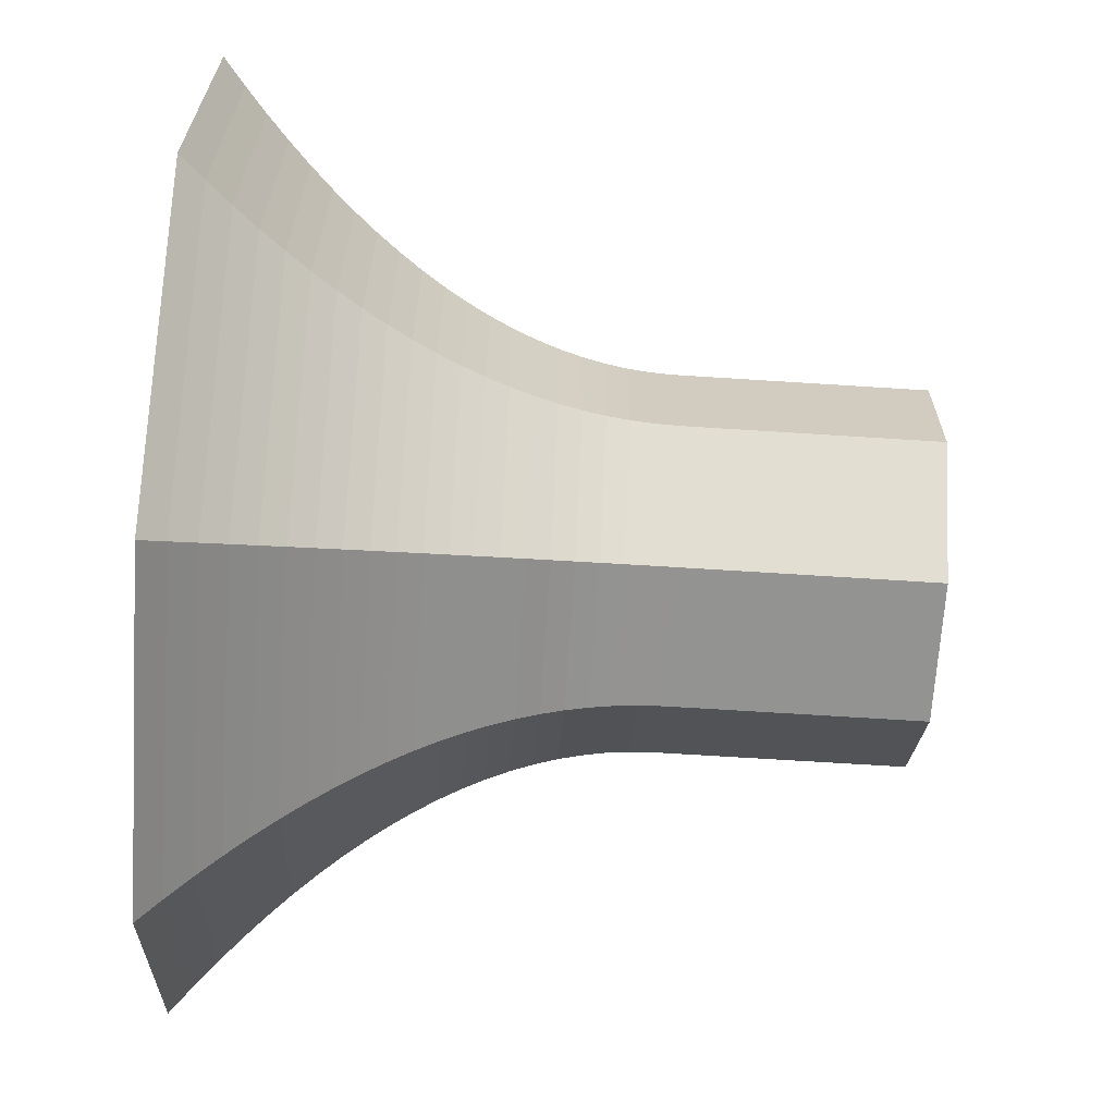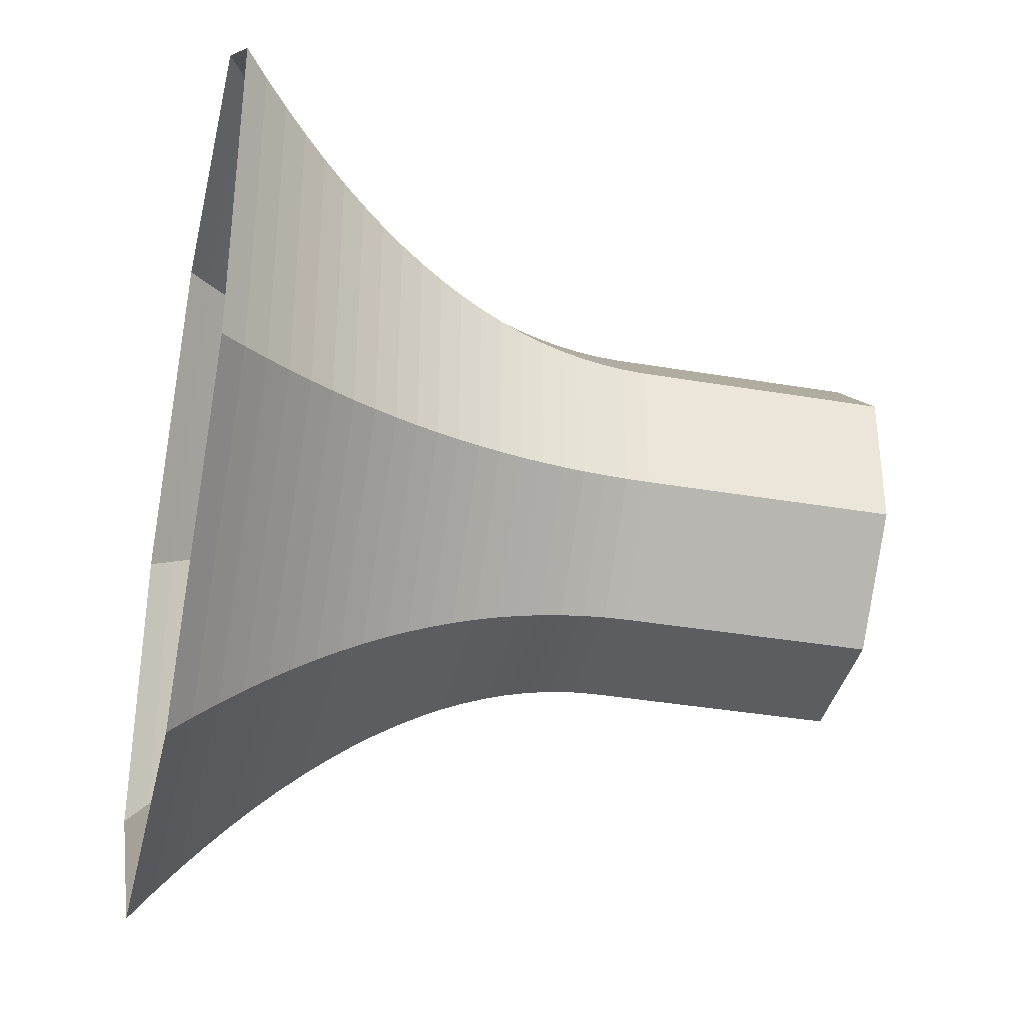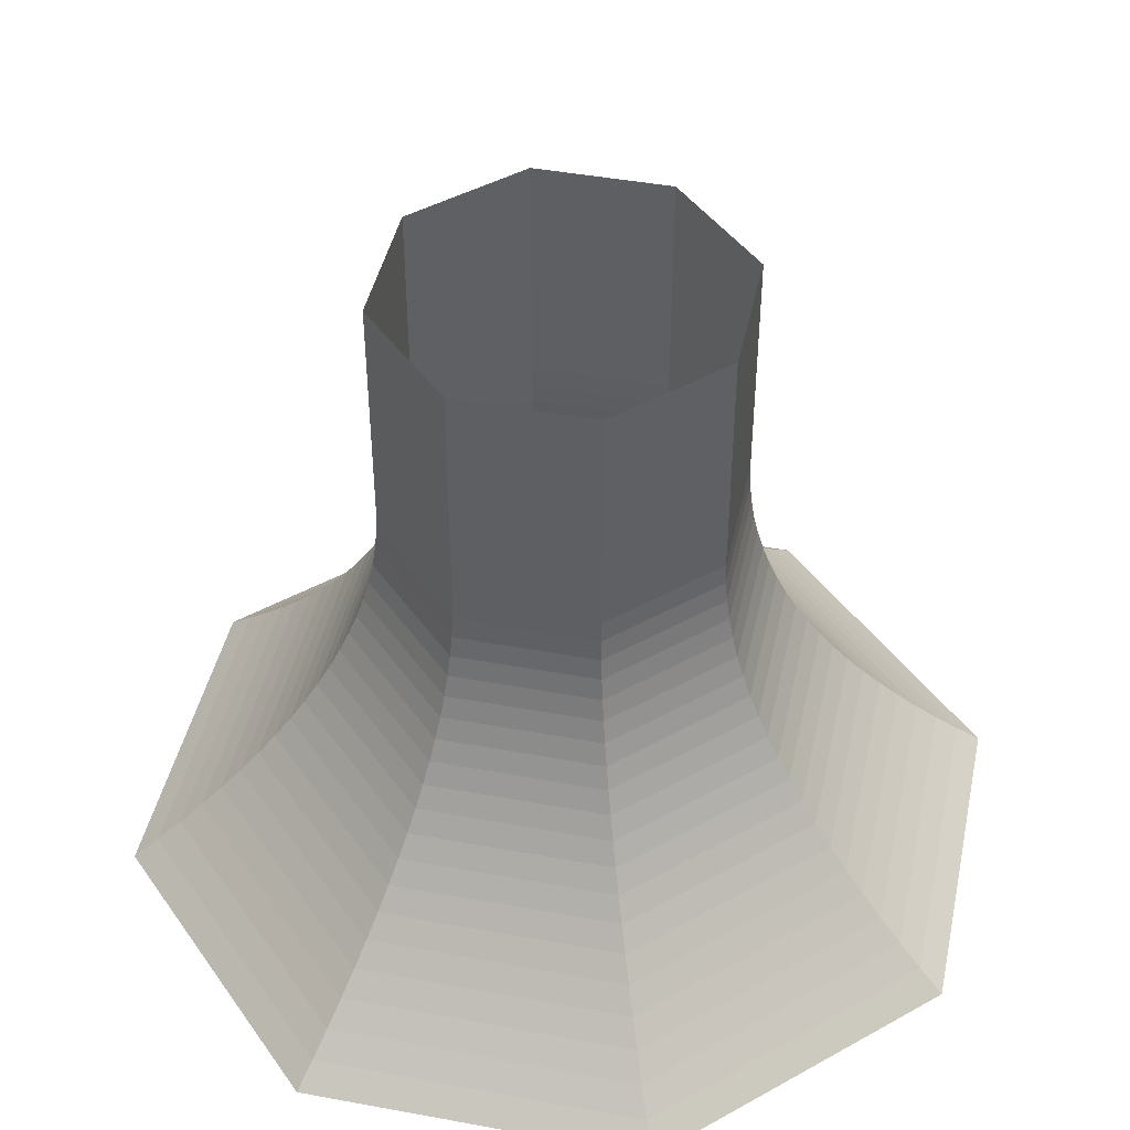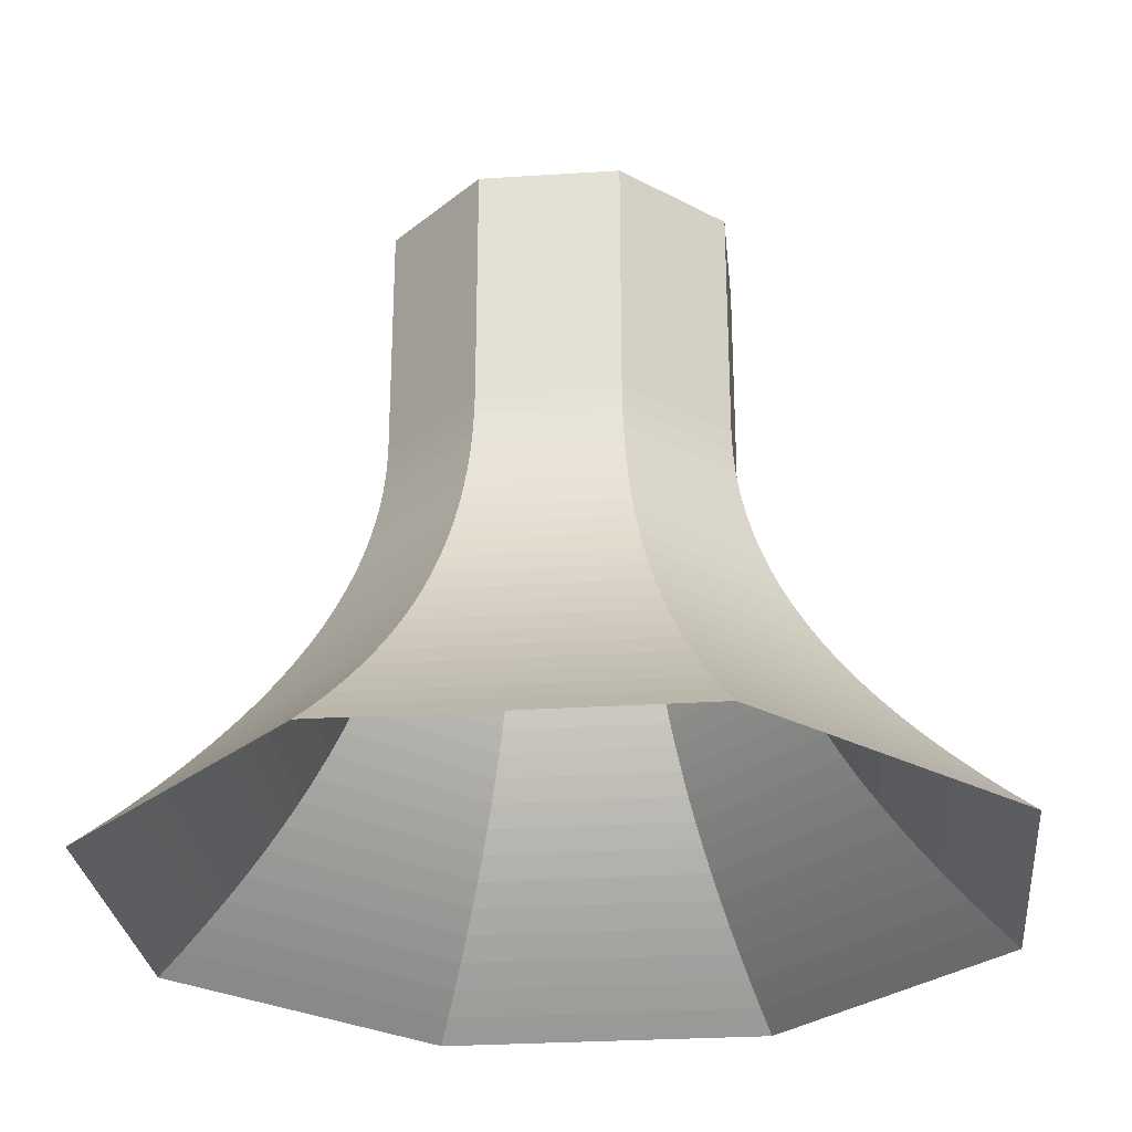
<metadata>
{"format":"obj","ext":"obj","renderer":"f3d","projection":"perspective","resolution":1024,"background":"white","views":[{"elev":-66.7,"azim":86.3,"up":"+Z"},{"elev":-36.8,"azim":77.5,"up":"+Z"},{"elev":44.5,"azim":102.1,"up":"+Y"},{"elev":-27.5,"azim":-174.3,"up":"+Y"}]}
</metadata>
<code>
o Cylinder
v -0.8058 -0.07058 -1.945
v -0.3192 3.115 -0.7705
v 0.8058 -0.07058 -1.945
v 0.3192 3.115 -0.7705
v 1.945 -0.07058 -0.8058
v 0.7705 3.115 -0.3192
v 1.945 -0.07058 0.8058
v 0.7705 3.115 0.3192
v 0.8058 -0.07058 1.945
v 0.3192 3.115 0.7705
v -0.8058 -0.07058 1.945
v -0.3192 3.115 0.7705
v -1.945 -0.07058 0.8058
v -0.7705 3.115 0.3192
v -1.945 -0.07058 -0.8058
v -0.7705 3.115 -0.3192
v -0.7588 0.03217 -1.832
v -0.7142 0.1349 -1.724
v -0.6719 0.2377 -1.622
v -0.6321 0.3404 -1.526
v -0.5946 0.4432 -1.436
v -0.5595 0.5459 -1.351
v -0.5268 0.6487 -1.272
v -0.4965 0.7514 -1.199
v -0.4686 0.8542 -1.131
v -0.4431 0.9569 -1.07
v -0.42 1.06 -1.014
v -0.3992 1.162 -0.9638
v -0.3809 1.265 -0.9195
v -0.3649 1.368 -0.8809
v -0.3513 1.471 -0.8481
v -0.3401 1.573 -0.8211
v -0.3313 1.676 -0.7998
v -0.3249 1.779 -0.7843
v -0.3208 1.882 -0.7746
v -0.3192 1.984 -0.7706
v -0.3192 2.087 -0.7705
v -0.3192 2.19 -0.7705
v -0.3192 2.293 -0.7705
v -0.3192 2.395 -0.7705
v -0.3192 2.498 -0.7705
v -0.3192 2.601 -0.7705
v -0.3192 2.704 -0.7705
v -0.3192 2.806 -0.7705
v -0.3192 2.909 -0.7705
v -0.3192 3.012 -0.7705
v 0.3192 3.012 -0.7705
v 0.3192 2.909 -0.7705
v 0.3192 2.806 -0.7705
v 0.3192 2.704 -0.7705
v 0.3192 2.601 -0.7705
v 0.3192 2.498 -0.7705
v 0.3192 2.395 -0.7705
v 0.3192 2.293 -0.7705
v 0.3192 2.19 -0.7705
v 0.3192 2.087 -0.7705
v 0.3192 1.984 -0.7706
v 0.3208 1.882 -0.7746
v 0.3249 1.779 -0.7843
v 0.3313 1.676 -0.7998
v 0.3401 1.573 -0.8211
v 0.3513 1.471 -0.8481
v 0.3649 1.368 -0.8809
v 0.3809 1.265 -0.9195
v 0.3992 1.162 -0.9638
v 0.42 1.06 -1.014
v 0.4431 0.9569 -1.07
v 0.4686 0.8542 -1.131
v 0.4965 0.7514 -1.199
v 0.5268 0.6487 -1.272
v 0.5595 0.5459 -1.351
v 0.5946 0.4432 -1.436
v 0.6321 0.3404 -1.526
v 0.6719 0.2377 -1.622
v 0.7142 0.1349 -1.724
v 0.7588 0.03217 -1.832
v 0.7705 3.012 -0.3192
v 0.7705 2.909 -0.3192
v 0.7705 2.806 -0.3192
v 0.7705 2.704 -0.3192
v 0.7705 2.601 -0.3192
v 0.7705 2.498 -0.3192
v 0.7705 2.395 -0.3192
v 0.7705 2.293 -0.3192
v 0.7705 2.19 -0.3192
v 0.7705 2.087 -0.3192
v 0.7706 1.984 -0.3192
v 0.7746 1.882 -0.3208
v 0.7843 1.779 -0.3249
v 0.7998 1.676 -0.3313
v 0.8211 1.573 -0.3401
v 0.8481 1.471 -0.3513
v 0.8809 1.368 -0.3649
v 0.9195 1.265 -0.3809
v 0.9638 1.162 -0.3992
v 1.014 1.06 -0.42
v 1.07 0.9569 -0.4431
v 1.131 0.8542 -0.4686
v 1.199 0.7514 -0.4965
v 1.272 0.6487 -0.5268
v 1.351 0.5459 -0.5595
v 1.436 0.4432 -0.5946
v 1.526 0.3404 -0.6321
v 1.622 0.2377 -0.6719
v 1.724 0.1349 -0.7142
v 1.832 0.03217 -0.7588
v 0.7705 3.012 0.3192
v 0.7705 2.909 0.3192
v 0.7705 2.806 0.3192
v 0.7705 2.704 0.3192
v 0.7705 2.601 0.3192
v 0.7705 2.498 0.3192
v 0.7705 2.395 0.3192
v 0.7705 2.293 0.3192
v 0.7705 2.19 0.3192
v 0.7705 2.087 0.3192
v 0.7706 1.984 0.3192
v 0.7746 1.882 0.3208
v 0.7843 1.779 0.3249
v 0.7998 1.676 0.3313
v 0.8211 1.573 0.3401
v 0.8481 1.471 0.3513
v 0.8809 1.368 0.3649
v 0.9195 1.265 0.3809
v 0.9638 1.162 0.3992
v 1.014 1.06 0.42
v 1.07 0.9569 0.4431
v 1.131 0.8542 0.4686
v 1.199 0.7514 0.4965
v 1.272 0.6487 0.5268
v 1.351 0.5459 0.5595
v 1.436 0.4432 0.5946
v 1.526 0.3404 0.6321
v 1.622 0.2377 0.6719
v 1.724 0.1349 0.7142
v 1.832 0.03217 0.7588
v 0.3192 3.012 0.7705
v 0.3192 2.909 0.7705
v 0.3192 2.806 0.7705
v 0.3192 2.704 0.7705
v 0.3192 2.601 0.7705
v 0.3192 2.498 0.7705
v 0.3192 2.395 0.7705
v 0.3192 2.293 0.7705
v 0.3192 2.19 0.7705
v 0.3192 2.087 0.7705
v 0.3192 1.984 0.7706
v 0.3208 1.882 0.7746
v 0.3249 1.779 0.7843
v 0.3313 1.676 0.7998
v 0.3401 1.573 0.8211
v 0.3513 1.471 0.8481
v 0.3649 1.368 0.8809
v 0.3809 1.265 0.9195
v 0.3992 1.162 0.9638
v 0.42 1.06 1.014
v 0.4431 0.9569 1.07
v 0.4686 0.8542 1.131
v 0.4965 0.7514 1.199
v 0.5268 0.6487 1.272
v 0.5595 0.5459 1.351
v 0.5946 0.4432 1.436
v 0.6321 0.3404 1.526
v 0.6719 0.2377 1.622
v 0.7142 0.1349 1.724
v 0.7588 0.03217 1.832
v -0.3192 3.012 0.7705
v -0.3192 2.909 0.7705
v -0.3192 2.806 0.7705
v -0.3192 2.704 0.7705
v -0.3192 2.601 0.7705
v -0.3192 2.498 0.7705
v -0.3192 2.395 0.7705
v -0.3192 2.293 0.7705
v -0.3192 2.19 0.7705
v -0.3192 2.087 0.7705
v -0.3192 1.984 0.7706
v -0.3208 1.882 0.7746
v -0.3249 1.779 0.7843
v -0.3313 1.676 0.7998
v -0.3401 1.573 0.8211
v -0.3513 1.471 0.8481
v -0.3649 1.368 0.8809
v -0.3809 1.265 0.9195
v -0.3992 1.162 0.9638
v -0.42 1.06 1.014
v -0.4431 0.9569 1.07
v -0.4686 0.8542 1.131
v -0.4965 0.7514 1.199
v -0.5268 0.6487 1.272
v -0.5595 0.5459 1.351
v -0.5946 0.4432 1.436
v -0.6321 0.3404 1.526
v -0.6719 0.2377 1.622
v -0.7142 0.1349 1.724
v -0.7588 0.03217 1.832
v -0.7705 3.012 0.3192
v -0.7705 2.909 0.3192
v -0.7705 2.806 0.3192
v -0.7705 2.704 0.3192
v -0.7705 2.601 0.3192
v -0.7705 2.498 0.3192
v -0.7705 2.395 0.3192
v -0.7705 2.293 0.3192
v -0.7705 2.19 0.3192
v -0.7705 2.087 0.3192
v -0.7706 1.984 0.3192
v -0.7746 1.882 0.3208
v -0.7843 1.779 0.3249
v -0.7998 1.676 0.3313
v -0.8211 1.573 0.3401
v -0.8481 1.471 0.3513
v -0.8809 1.368 0.3649
v -0.9195 1.265 0.3809
v -0.9638 1.162 0.3992
v -1.014 1.06 0.42
v -1.07 0.9569 0.4431
v -1.131 0.8542 0.4686
v -1.199 0.7514 0.4965
v -1.272 0.6487 0.5268
v -1.351 0.5459 0.5595
v -1.436 0.4432 0.5946
v -1.526 0.3404 0.6321
v -1.622 0.2377 0.6719
v -1.724 0.1349 0.7142
v -1.832 0.03217 0.7588
v -0.7705 3.012 -0.3192
v -0.7705 2.909 -0.3192
v -0.7705 2.806 -0.3192
v -0.7705 2.704 -0.3192
v -0.7705 2.601 -0.3192
v -0.7705 2.498 -0.3192
v -0.7705 2.395 -0.3192
v -0.7705 2.293 -0.3192
v -0.7705 2.19 -0.3192
v -0.7705 2.087 -0.3192
v -0.7706 1.984 -0.3192
v -0.7746 1.882 -0.3208
v -0.7843 1.779 -0.3249
v -0.7998 1.676 -0.3313
v -0.8211 1.573 -0.3401
v -0.8481 1.471 -0.3513
v -0.8809 1.368 -0.3649
v -0.9195 1.265 -0.3809
v -0.9638 1.162 -0.3992
v -1.014 1.06 -0.42
v -1.07 0.9569 -0.4431
v -1.131 0.8542 -0.4686
v -1.199 0.7514 -0.4965
v -1.272 0.6487 -0.5268
v -1.351 0.5459 -0.5595
v -1.436 0.4432 -0.5946
v -1.526 0.3404 -0.6321
v -1.622 0.2377 -0.6719
v -1.724 0.1349 -0.7142
v -1.832 0.03217 -0.7588
f 2 47 46
f 4 77 47
f 6 107 77
f 8 137 107
f 10 167 137
f 12 197 167
f 14 227 197
f 16 46 227
f 256 1 15
f 255 17 256
f 254 18 255
f 253 19 254
f 253 21 20
f 251 21 252
f 250 22 251
f 249 23 250
f 248 24 249
f 248 26 25
f 246 26 247
f 245 27 246
f 244 28 245
f 243 29 244
f 242 30 243
f 241 31 242
f 241 33 32
f 239 33 240
f 238 34 239
f 237 35 238
f 236 36 237
f 235 37 236
f 234 38 235
f 233 39 234
f 232 40 233
f 231 41 232
f 230 42 231
f 229 43 230
f 228 44 229
f 227 45 228
f 226 15 13
f 225 256 226
f 224 255 225
f 223 254 224
f 222 253 223
f 221 252 222
f 220 251 221
f 219 250 220
f 219 248 249
f 217 248 218
f 216 247 217
f 215 246 216
f 214 245 215
f 213 244 214
f 212 243 213
f 211 242 212
f 210 241 211
f 209 240 210
f 208 239 209
f 207 238 208
f 206 237 207
f 205 236 206
f 204 235 205
f 203 234 204
f 202 233 203
f 201 232 202
f 200 231 201
f 199 230 200
f 198 229 199
f 197 228 198
f 196 13 11
f 195 226 196
f 194 225 195
f 193 224 194
f 193 222 223
f 191 222 192
f 190 221 191
f 189 220 190
f 188 219 189
f 188 217 218
f 186 217 187
f 185 216 186
f 184 215 185
f 183 214 184
f 182 213 183
f 181 212 182
f 181 210 211
f 179 210 180
f 178 209 179
f 177 208 178
f 176 207 177
f 175 206 176
f 174 205 175
f 173 204 174
f 172 203 173
f 171 202 172
f 170 201 171
f 169 200 170
f 168 199 169
f 167 198 168
f 166 11 9
f 165 196 166
f 164 195 165
f 163 194 164
f 162 193 163
f 161 192 162
f 160 191 161
f 159 190 160
f 159 188 189
f 157 188 158
f 156 187 157
f 155 186 156
f 154 185 155
f 153 184 154
f 152 183 153
f 151 182 152
f 150 181 151
f 149 180 150
f 148 179 149
f 147 178 148
f 146 177 147
f 145 176 146
f 144 175 145
f 143 174 144
f 142 173 143
f 141 172 142
f 140 171 141
f 139 170 140
f 138 169 139
f 137 168 138
f 136 9 7
f 135 166 136
f 134 165 135
f 133 164 134
f 133 162 163
f 131 162 132
f 130 161 131
f 129 160 130
f 128 159 129
f 128 157 158
f 126 157 127
f 125 156 126
f 124 155 125
f 123 154 124
f 122 153 123
f 121 152 122
f 121 150 151
f 119 150 120
f 118 149 119
f 117 148 118
f 116 147 117
f 115 146 116
f 114 145 115
f 113 144 114
f 112 143 113
f 111 142 112
f 110 141 111
f 109 140 110
f 108 139 109
f 107 138 108
f 106 7 5
f 105 136 106
f 104 135 105
f 103 134 104
f 102 133 103
f 101 132 102
f 100 131 101
f 99 130 100
f 99 128 129
f 97 128 98
f 96 127 97
f 95 126 96
f 94 125 95
f 93 124 94
f 92 123 93
f 91 122 92
f 90 121 91
f 89 120 90
f 88 119 89
f 87 118 88
f 86 117 87
f 85 116 86
f 84 115 85
f 83 114 84
f 82 113 83
f 81 112 82
f 80 111 81
f 79 110 80
f 78 109 79
f 77 108 78
f 76 5 3
f 75 106 76
f 74 105 75
f 73 104 74
f 73 102 103
f 71 102 72
f 70 101 71
f 69 100 70
f 68 99 69
f 68 97 98
f 66 97 67
f 65 96 66
f 64 95 65
f 63 94 64
f 62 93 63
f 61 92 62
f 61 90 91
f 59 90 60
f 58 89 59
f 57 88 58
f 56 87 57
f 55 86 56
f 54 85 55
f 53 84 54
f 52 83 53
f 51 82 52
f 50 81 51
f 49 80 50
f 48 79 49
f 47 78 48
f 17 3 1
f 18 76 17
f 19 75 18
f 20 74 19
f 21 73 20
f 22 72 21
f 23 71 22
f 24 70 23
f 24 68 69
f 26 68 25
f 27 67 26
f 28 66 27
f 29 65 28
f 30 64 29
f 31 63 30
f 32 62 31
f 33 61 32
f 34 60 33
f 35 59 34
f 36 58 35
f 36 56 57
f 37 55 56
f 38 54 55
f 40 54 39
f 41 53 40
f 42 52 41
f 43 51 42
f 44 50 43
f 45 49 44
f 46 48 45
f 2 4 47
f 4 6 77
f 6 8 107
f 8 10 137
f 10 12 167
f 12 14 197
f 14 16 227
f 16 2 46
f 256 17 1
f 255 18 17
f 254 19 18
f 253 20 19
f 253 252 21
f 251 22 21
f 250 23 22
f 249 24 23
f 248 25 24
f 248 247 26
f 246 27 26
f 245 28 27
f 244 29 28
f 243 30 29
f 242 31 30
f 241 32 31
f 241 240 33
f 239 34 33
f 238 35 34
f 237 36 35
f 236 37 36
f 235 38 37
f 234 39 38
f 233 40 39
f 232 41 40
f 231 42 41
f 230 43 42
f 229 44 43
f 228 45 44
f 227 46 45
f 226 256 15
f 225 255 256
f 224 254 255
f 223 253 254
f 222 252 253
f 221 251 252
f 220 250 251
f 219 249 250
f 219 218 248
f 217 247 248
f 216 246 247
f 215 245 246
f 214 244 245
f 213 243 244
f 212 242 243
f 211 241 242
f 210 240 241
f 209 239 240
f 208 238 239
f 207 237 238
f 206 236 237
f 205 235 236
f 204 234 235
f 203 233 234
f 202 232 233
f 201 231 232
f 200 230 231
f 199 229 230
f 198 228 229
f 197 227 228
f 196 226 13
f 195 225 226
f 194 224 225
f 193 223 224
f 193 192 222
f 191 221 222
f 190 220 221
f 189 219 220
f 188 218 219
f 188 187 217
f 186 216 217
f 185 215 216
f 184 214 215
f 183 213 214
f 182 212 213
f 181 211 212
f 181 180 210
f 179 209 210
f 178 208 209
f 177 207 208
f 176 206 207
f 175 205 206
f 174 204 205
f 173 203 204
f 172 202 203
f 171 201 202
f 170 200 201
f 169 199 200
f 168 198 199
f 167 197 198
f 166 196 11
f 165 195 196
f 164 194 195
f 163 193 194
f 162 192 193
f 161 191 192
f 160 190 191
f 159 189 190
f 159 158 188
f 157 187 188
f 156 186 187
f 155 185 186
f 154 184 185
f 153 183 184
f 152 182 183
f 151 181 182
f 150 180 181
f 149 179 180
f 148 178 179
f 147 177 178
f 146 176 177
f 145 175 176
f 144 174 175
f 143 173 174
f 142 172 173
f 141 171 172
f 140 170 171
f 139 169 170
f 138 168 169
f 137 167 168
f 136 166 9
f 135 165 166
f 134 164 165
f 133 163 164
f 133 132 162
f 131 161 162
f 130 160 161
f 129 159 160
f 128 158 159
f 128 127 157
f 126 156 157
f 125 155 156
f 124 154 155
f 123 153 154
f 122 152 153
f 121 151 152
f 121 120 150
f 119 149 150
f 118 148 149
f 117 147 148
f 116 146 147
f 115 145 146
f 114 144 145
f 113 143 144
f 112 142 143
f 111 141 142
f 110 140 141
f 109 139 140
f 108 138 139
f 107 137 138
f 106 136 7
f 105 135 136
f 104 134 135
f 103 133 134
f 102 132 133
f 101 131 132
f 100 130 131
f 99 129 130
f 99 98 128
f 97 127 128
f 96 126 127
f 95 125 126
f 94 124 125
f 93 123 124
f 92 122 123
f 91 121 122
f 90 120 121
f 89 119 120
f 88 118 119
f 87 117 118
f 86 116 117
f 85 115 116
f 84 114 115
f 83 113 114
f 82 112 113
f 81 111 112
f 80 110 111
f 79 109 110
f 78 108 109
f 77 107 108
f 76 106 5
f 75 105 106
f 74 104 105
f 73 103 104
f 73 72 102
f 71 101 102
f 70 100 101
f 69 99 100
f 68 98 99
f 68 67 97
f 66 96 97
f 65 95 96
f 64 94 95
f 63 93 94
f 62 92 93
f 61 91 92
f 61 60 90
f 59 89 90
f 58 88 89
f 57 87 88
f 56 86 87
f 55 85 86
f 54 84 85
f 53 83 84
f 52 82 83
f 51 81 82
f 50 80 81
f 49 79 80
f 48 78 79
f 47 77 78
f 17 76 3
f 18 75 76
f 19 74 75
f 20 73 74
f 21 72 73
f 22 71 72
f 23 70 71
f 24 69 70
f 24 25 68
f 26 67 68
f 27 66 67
f 28 65 66
f 29 64 65
f 30 63 64
f 31 62 63
f 32 61 62
f 33 60 61
f 34 59 60
f 35 58 59
f 36 57 58
f 36 37 56
f 37 38 55
f 38 39 54
f 40 53 54
f 41 52 53
f 42 51 52
f 43 50 51
f 44 49 50
f 45 48 49
f 46 47 48

</code>
